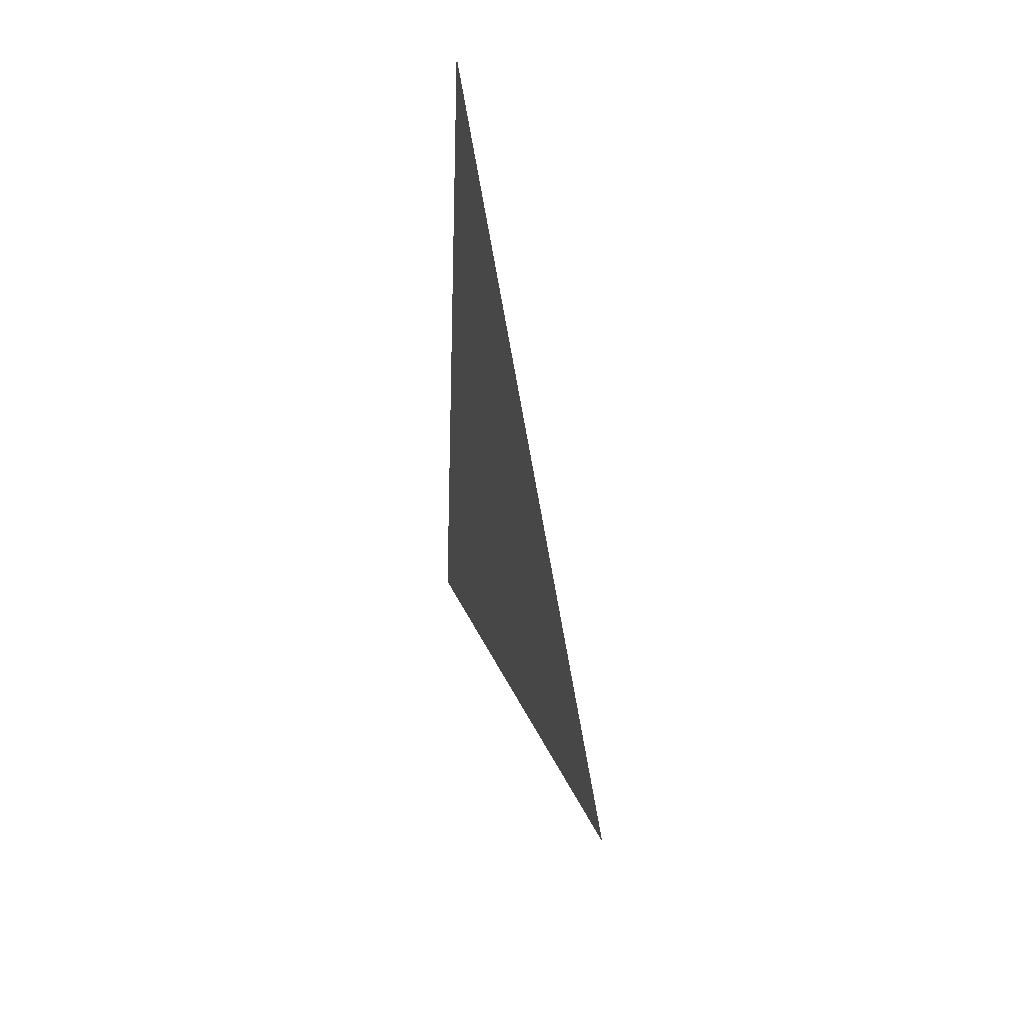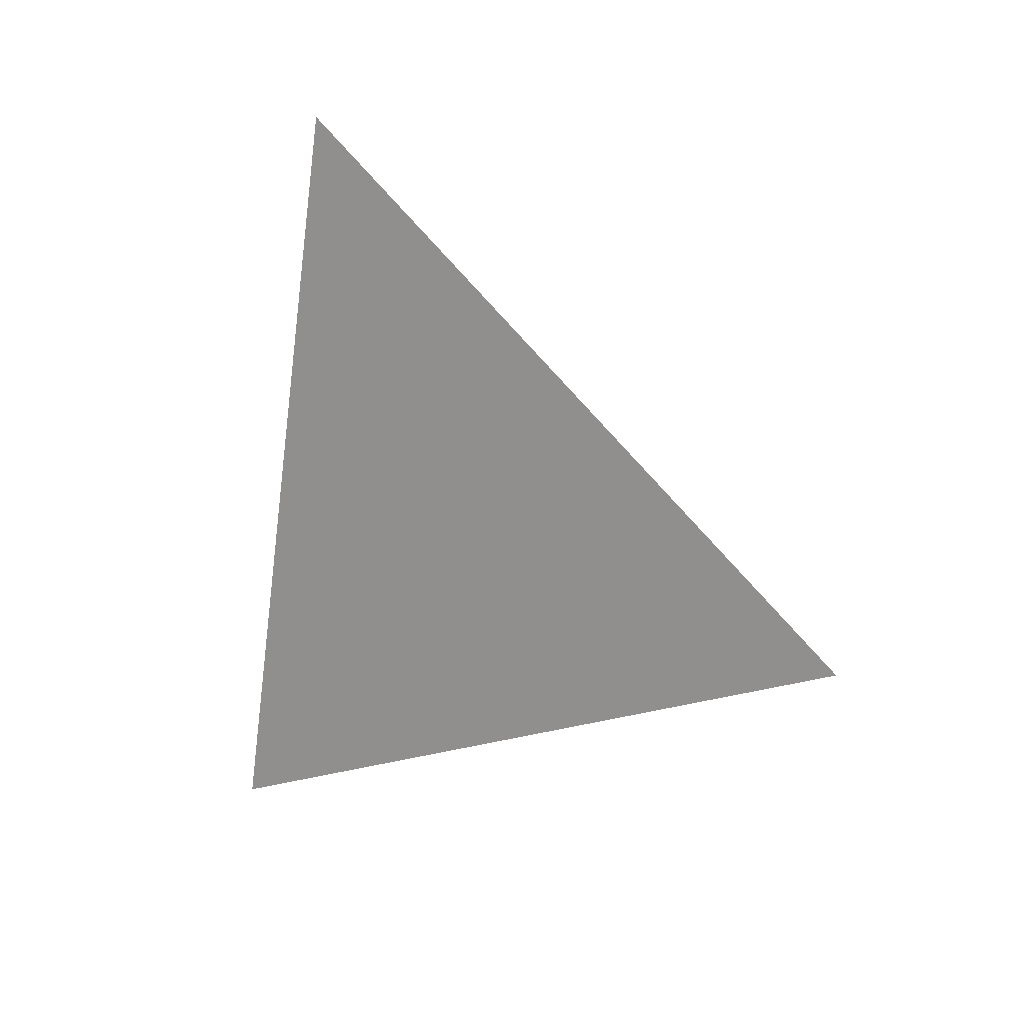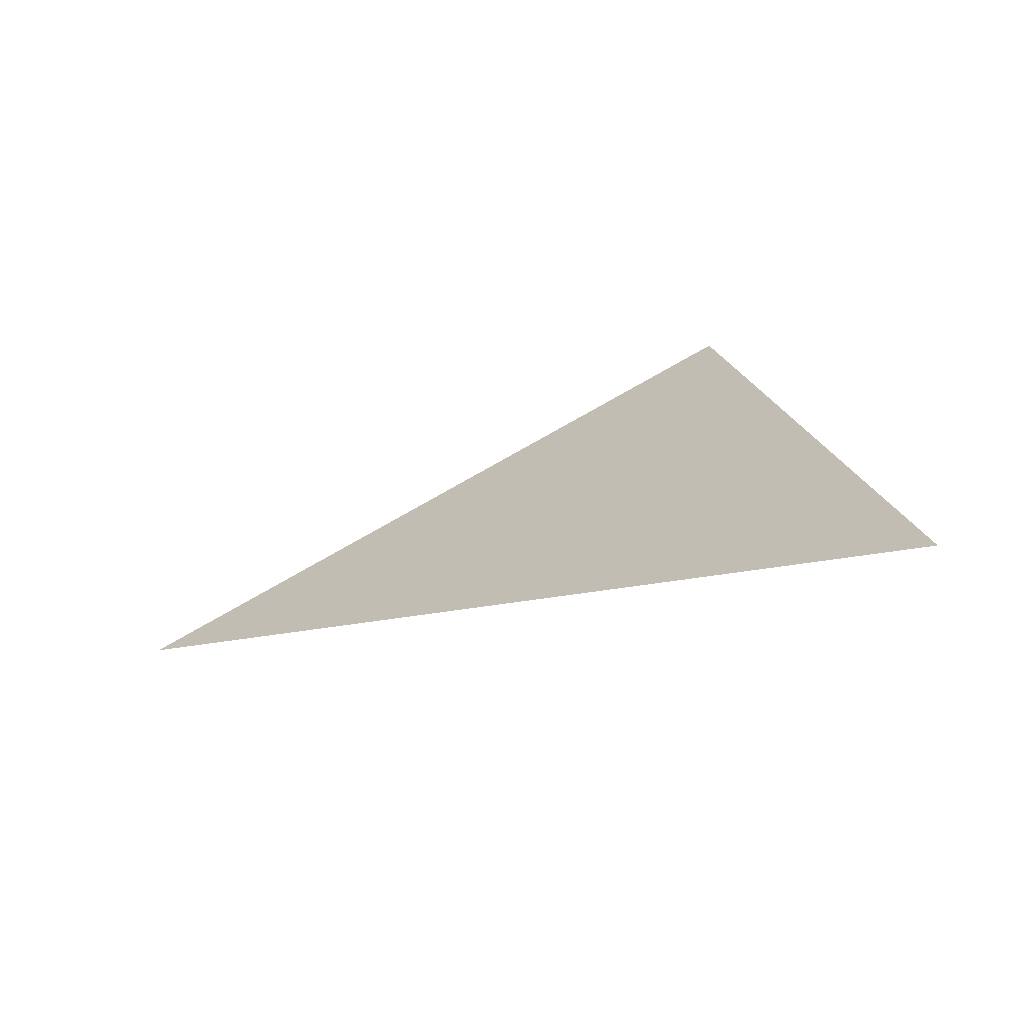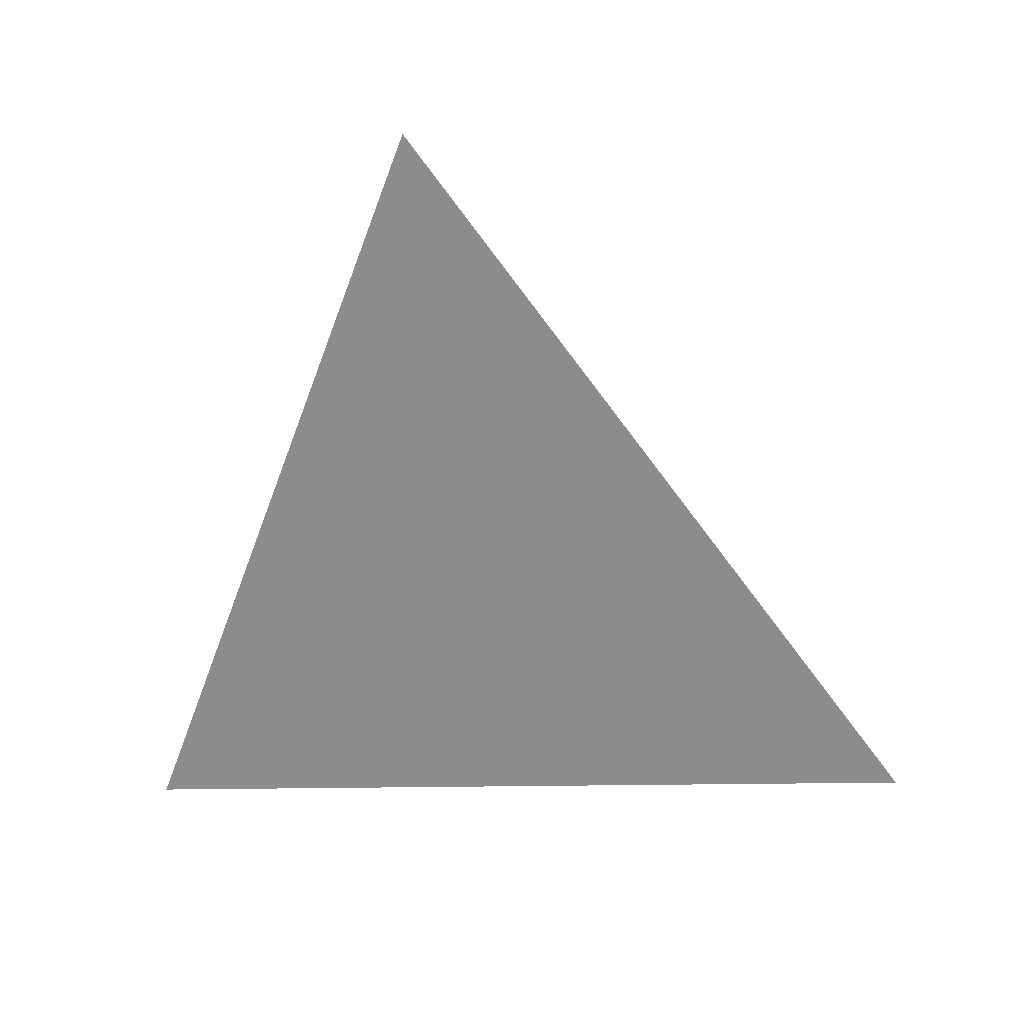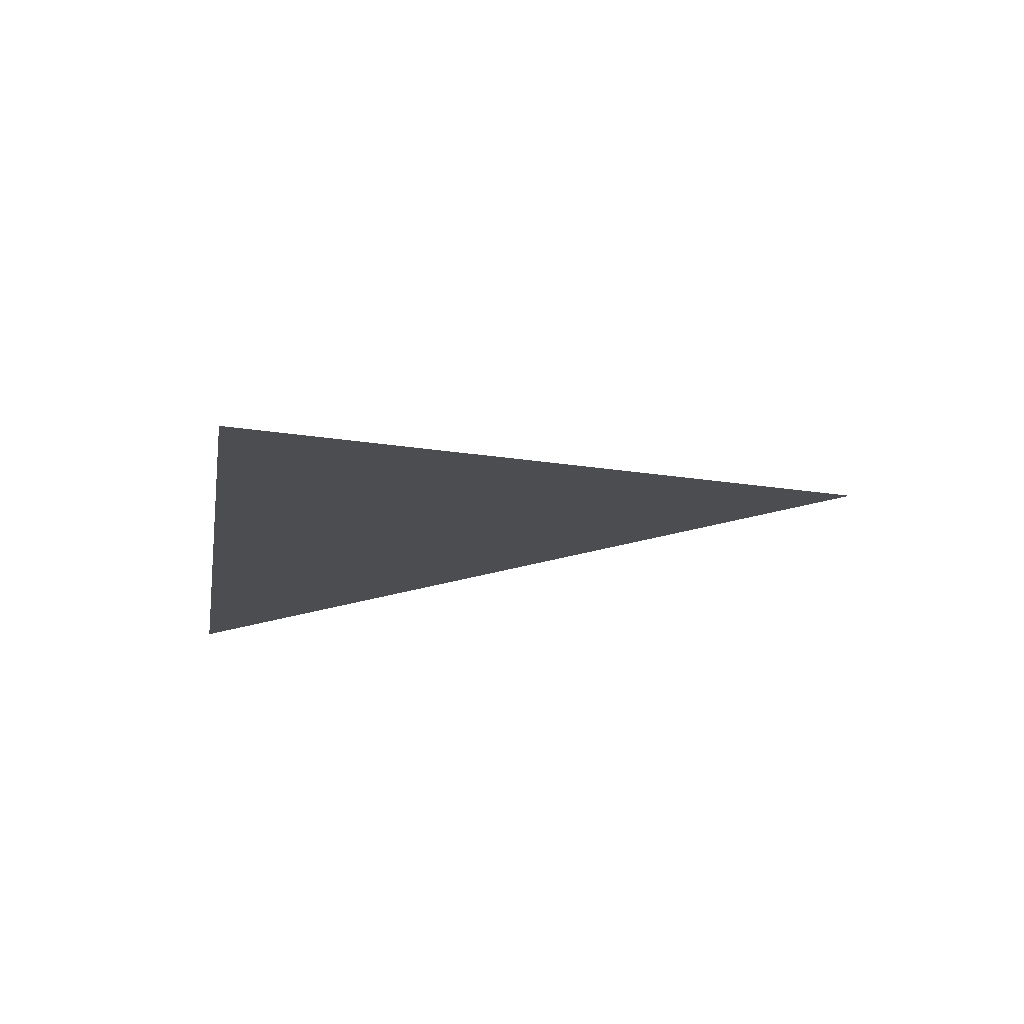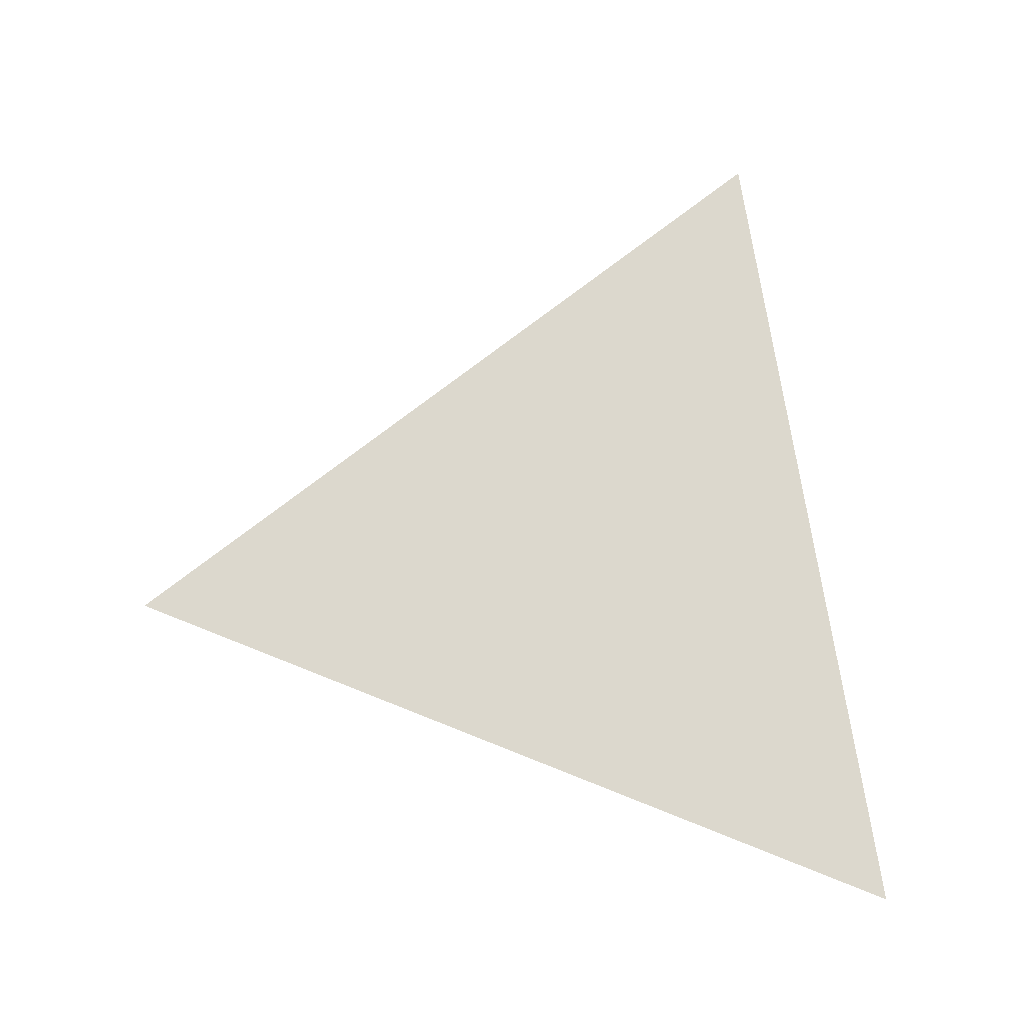
<metadata>
{"format":"obj","ext":"obj","renderer":"f3d","projection":"perspective","resolution":1024,"background":"white","views":[{"elev":37.7,"azim":167.0,"up":"+Z"},{"elev":14.6,"azim":124.1,"up":"+Z"},{"elev":-70.5,"azim":-72.8,"up":"+Z"},{"elev":22.3,"azim":-75.3,"up":"+Y"},{"elev":74.8,"azim":82.7,"up":"+Z"},{"elev":-16.8,"azim":-93.7,"up":"+Z"}]}
</metadata>
<code>
v -1.314 -3.152 1.015
v -1.314 -3.138 1.101
v -1.314 -3.071 1.047
g group_202911776_2822788325536
f 1 2 3

</code>
